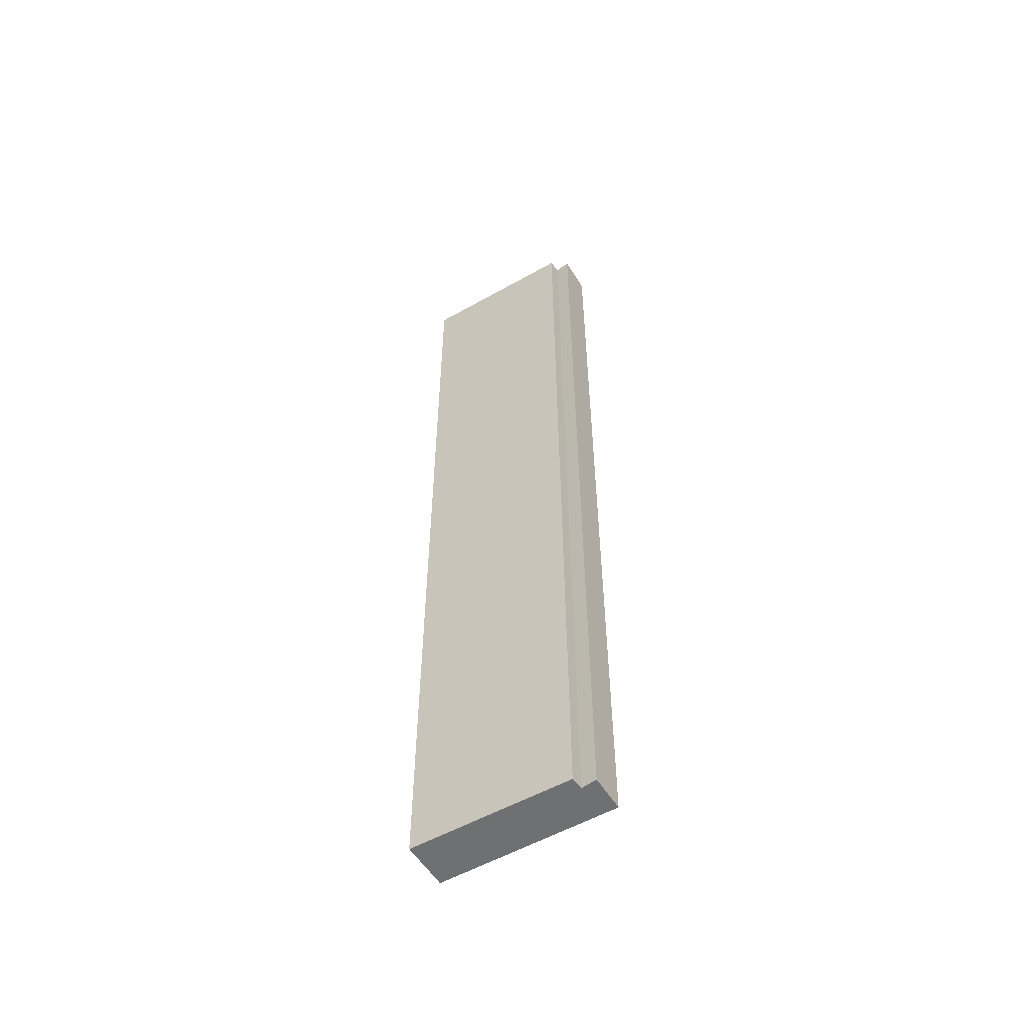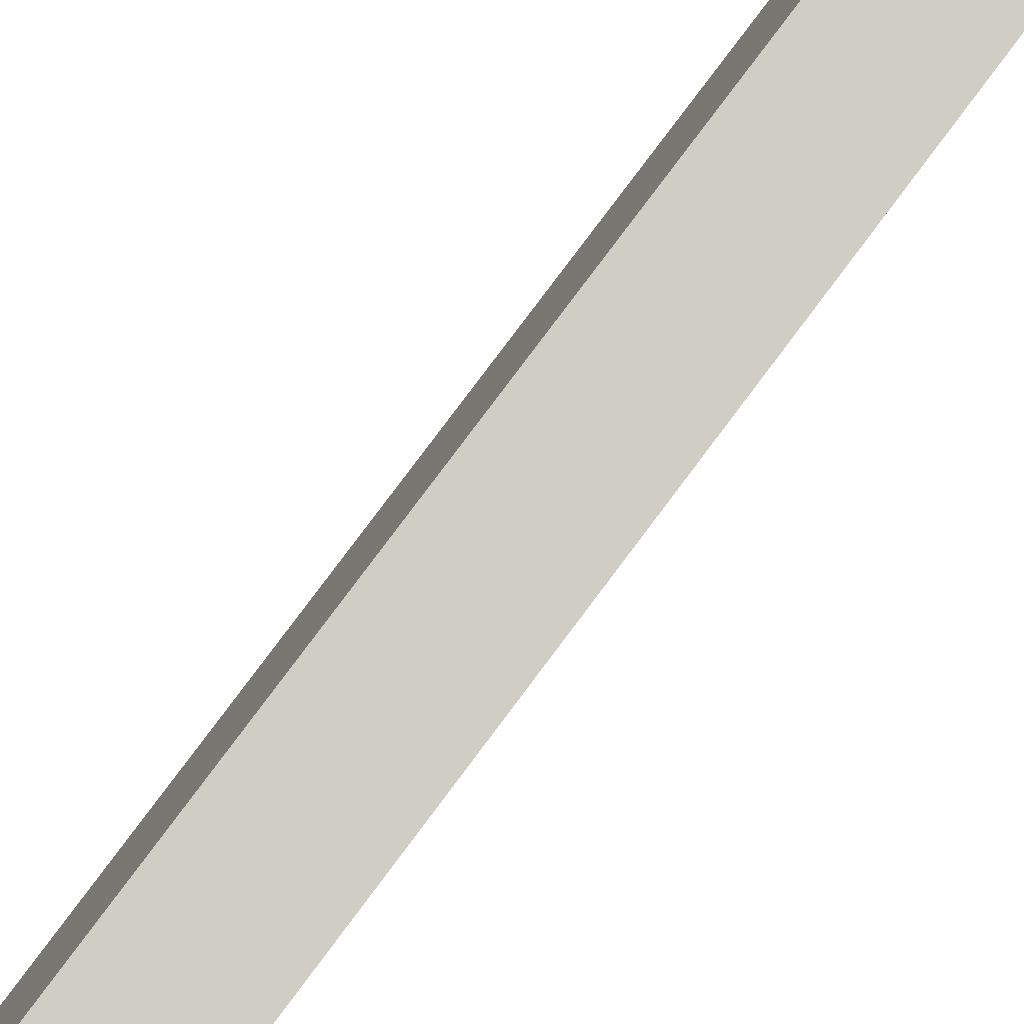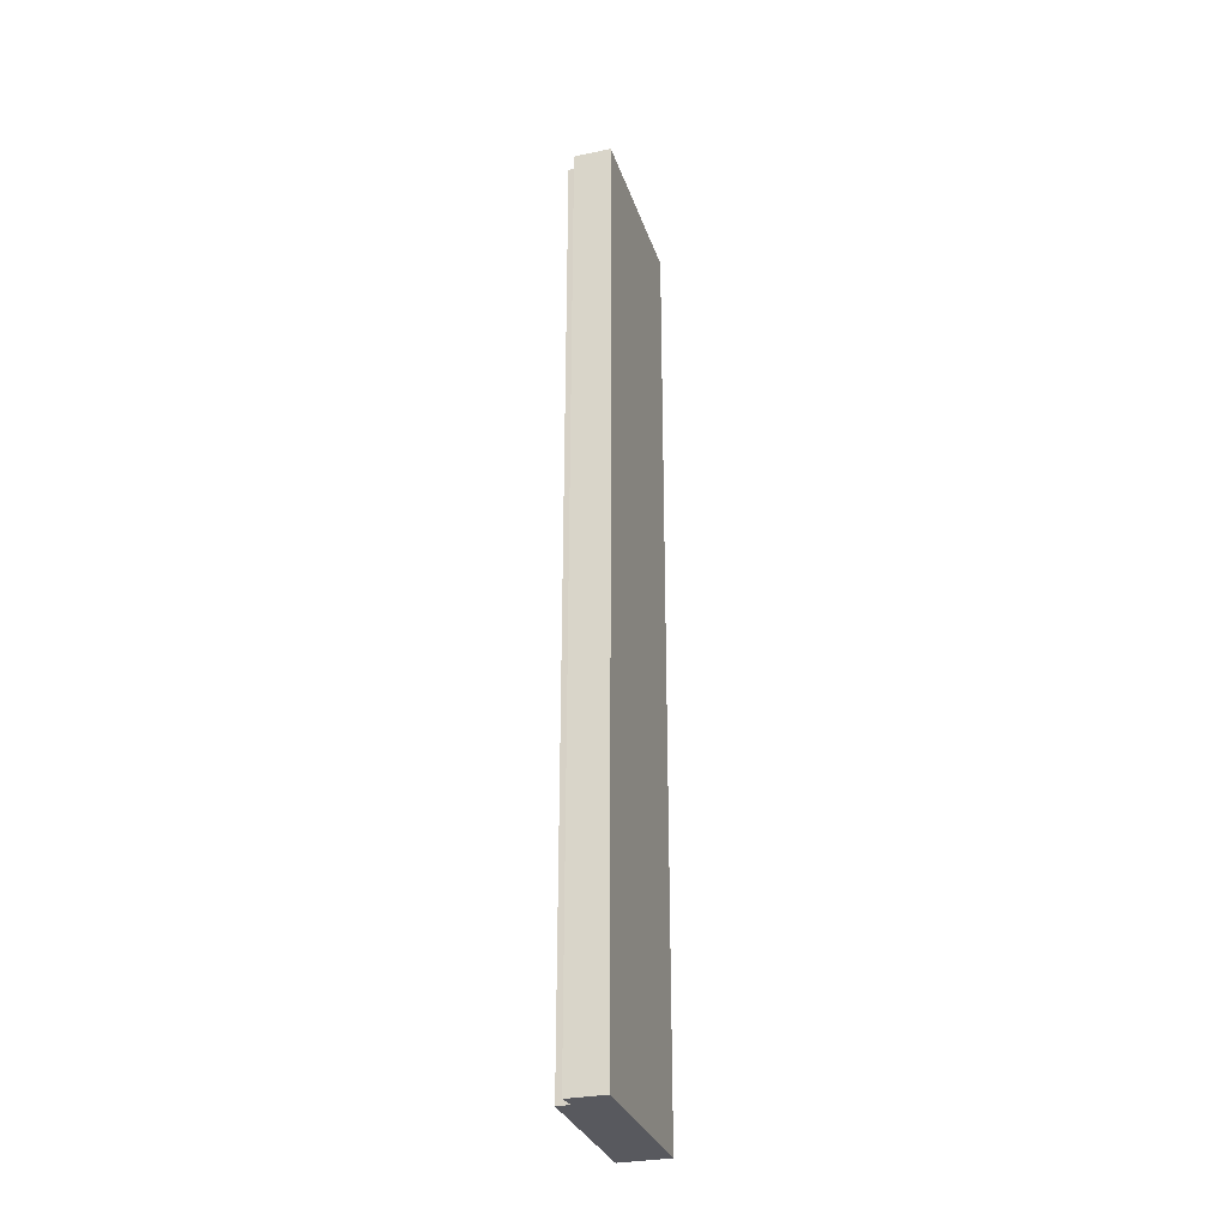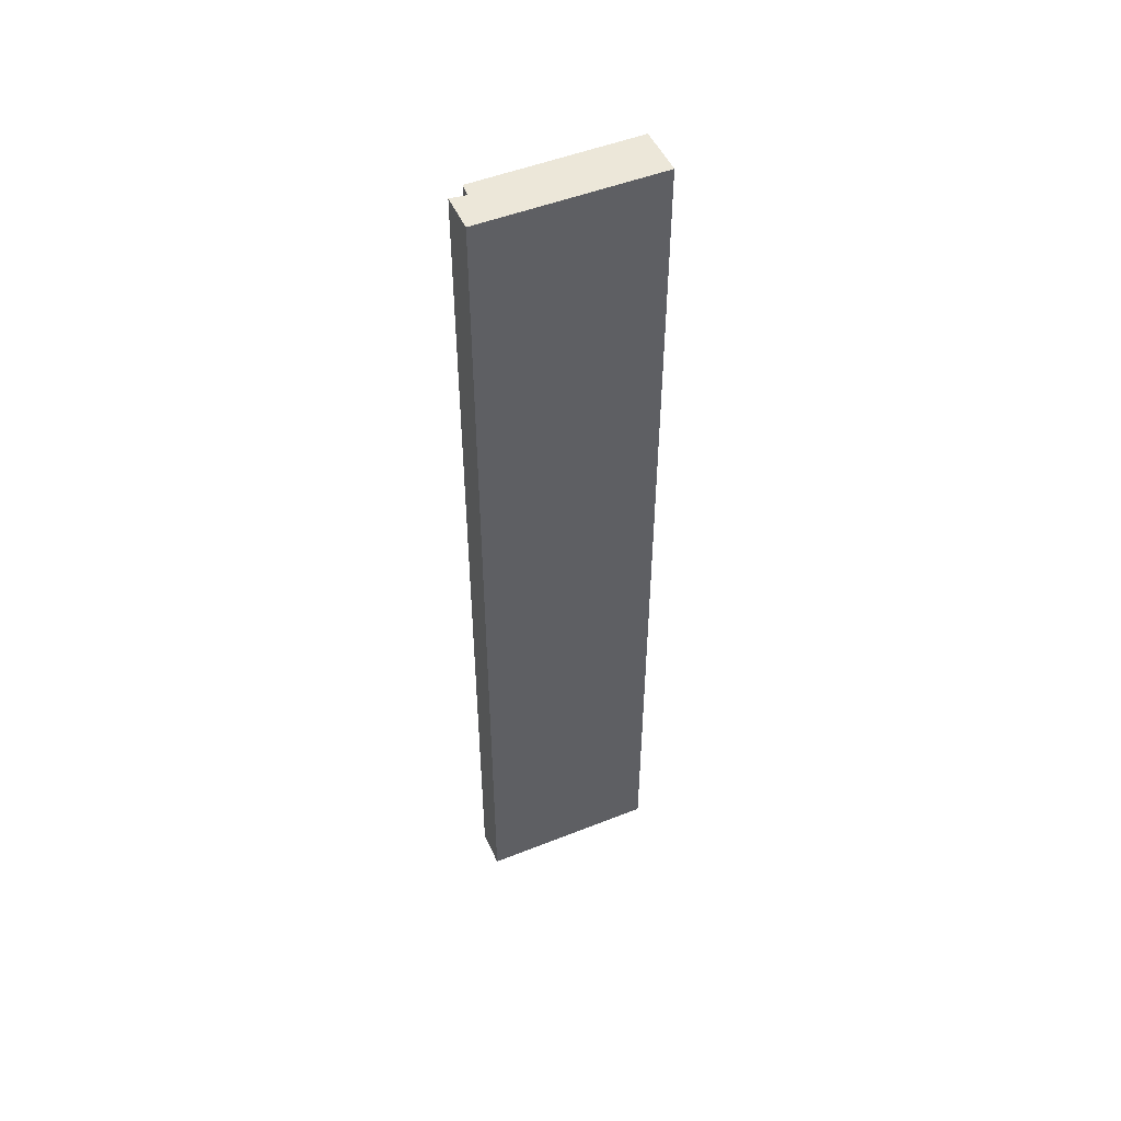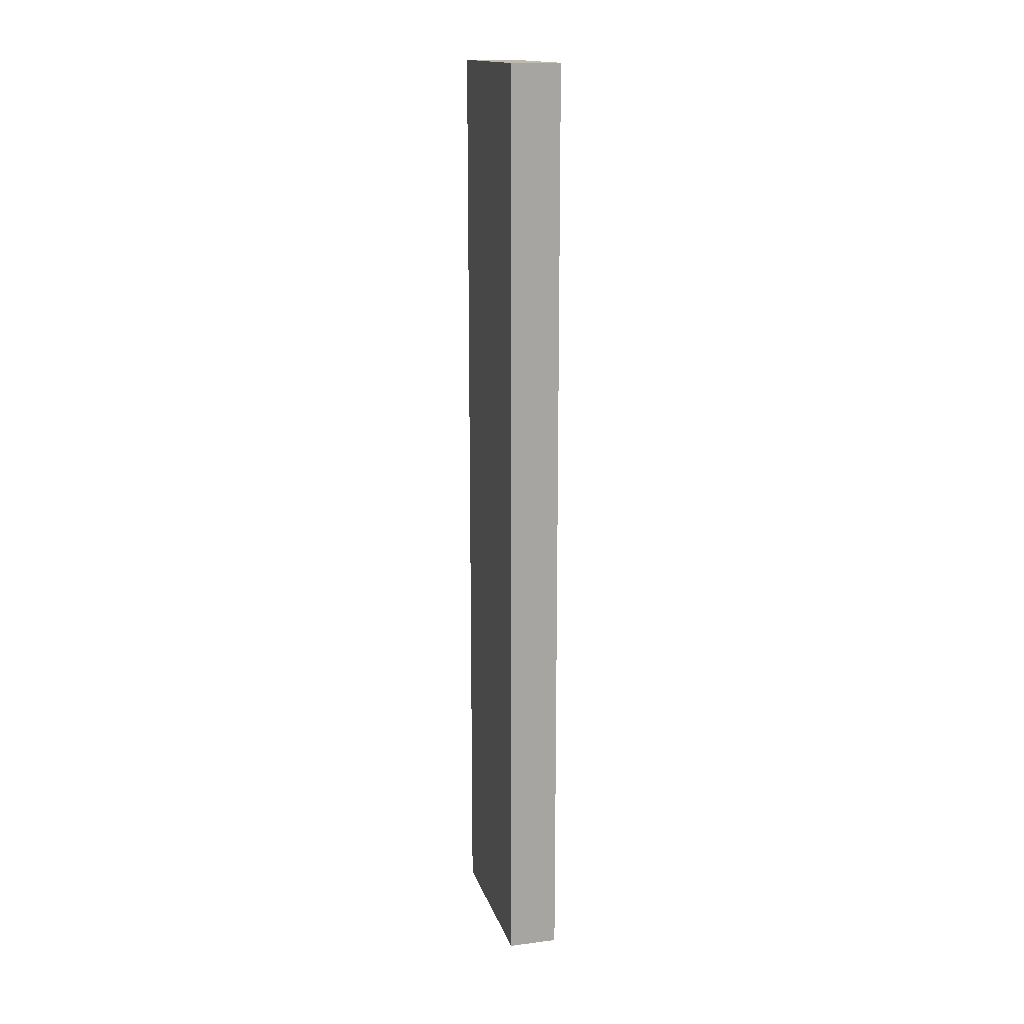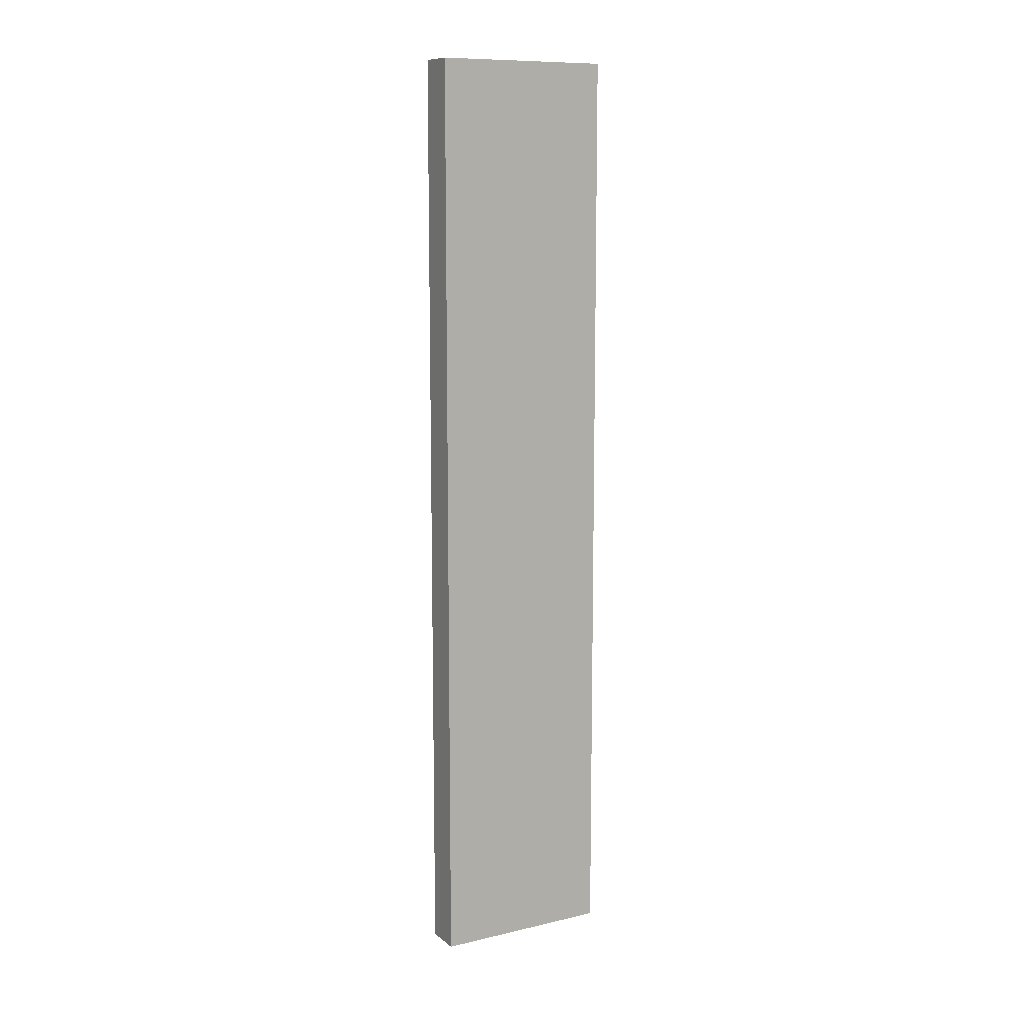
<metadata>
{"format":"obj","ext":"obj","renderer":"f3d","projection":"perspective","resolution":1024,"background":"white","views":[{"elev":-54.8,"azim":131.0,"up":"+Y"},{"elev":78.4,"azim":36.7,"up":"+Z"},{"elev":-30.3,"azim":-153.4,"up":"+Y"},{"elev":49.9,"azim":-103.7,"up":"+Y"},{"elev":15.7,"azim":-5.1,"up":"+Y"},{"elev":10.7,"azim":-109.8,"up":"+Y"}]}
</metadata>
<code>
v  0 37.62 2.303e-15
v  1.517 37.62 0.376
v  1.489 37.62 -0.259
v  0.077 37.62 0.442
v  3.181 37.62 6.719
v  2.038 37.62 0.324
v  1.209 37.62 6.943
v  1.229 37.62 7.059
v  2.038 -1.984e-17 0.324
v  1.517 -2.302e-17 0.376
v  1.489 1.586e-17 -0.259
v  0 0 0
v  3.181 -4.114e-16 6.719
v  1.229 -4.322e-16 7.059
v  0.077 -2.706e-17 0.442
v  1.209 -4.251e-16 6.943
g defaultobject
f 1 2 3
f 2 1 4
f 2 5 6
f 5 2 4
f 5 4 7
f 5 7 8
f 9 2 6
f 2 9 10
f 11 1 3
f 1 11 12
f 10 3 2
f 3 10 11
f 13 6 5
f 6 13 9
f 12 4 1
f 4 12 7
f 7 12 8
f 8 12 14
f 14 12 15
f 14 15 16
f 14 5 8
f 5 14 13
f 13 10 9
f 10 13 15
f 15 13 16
f 16 13 14
f 10 12 11
f 12 10 15

</code>
